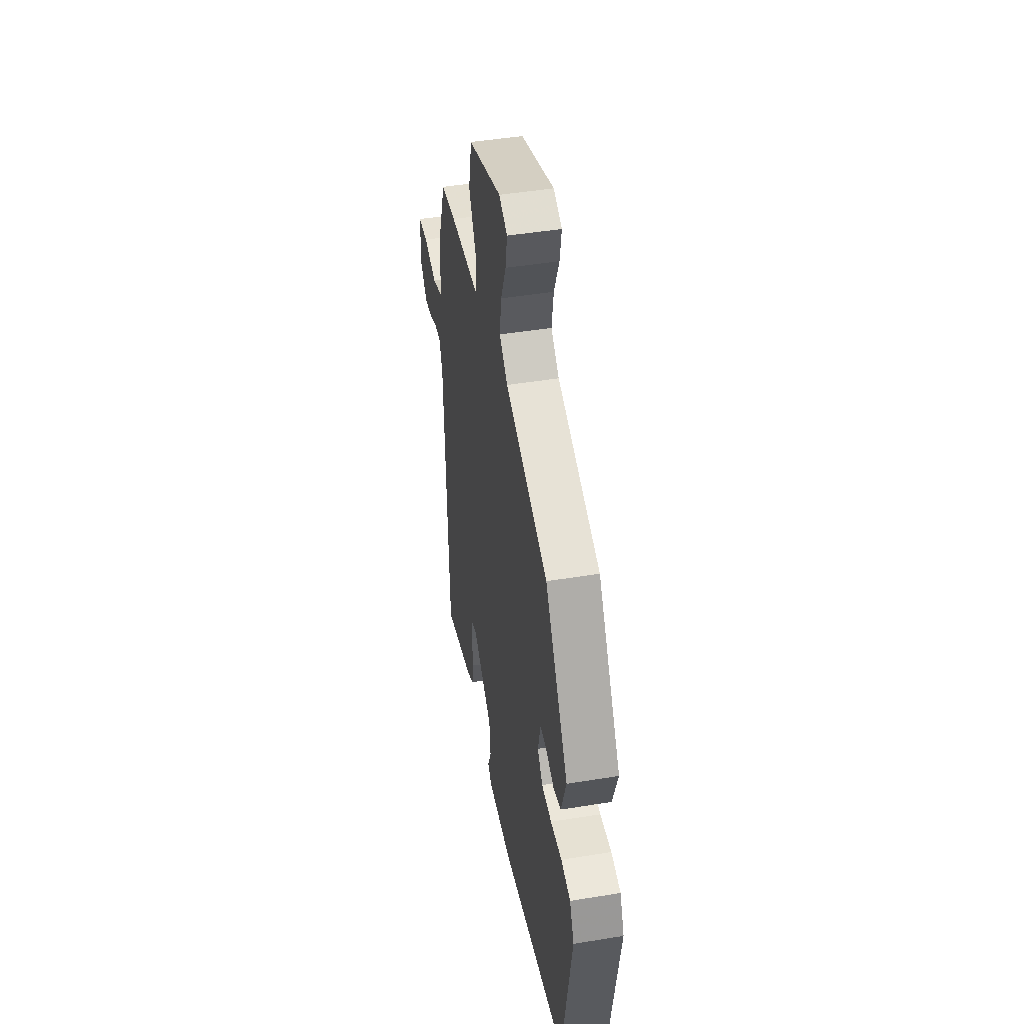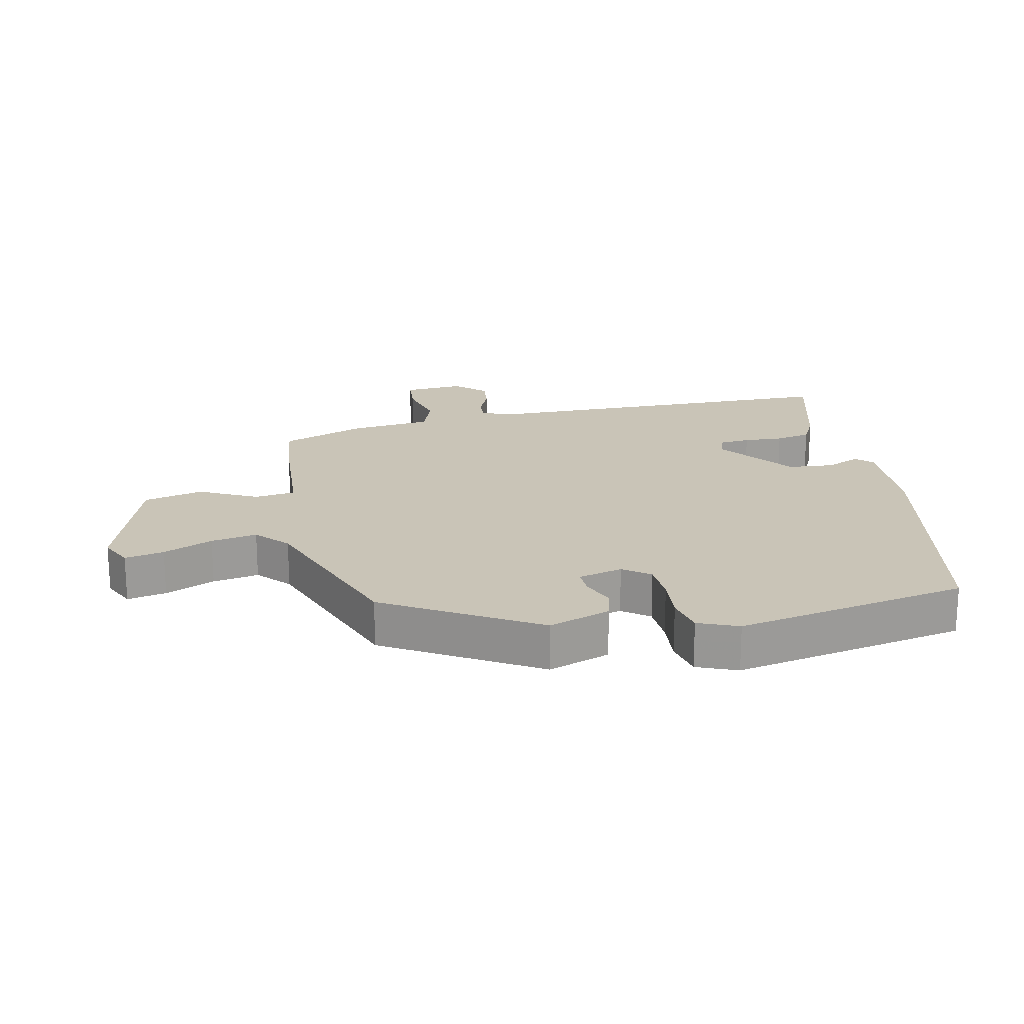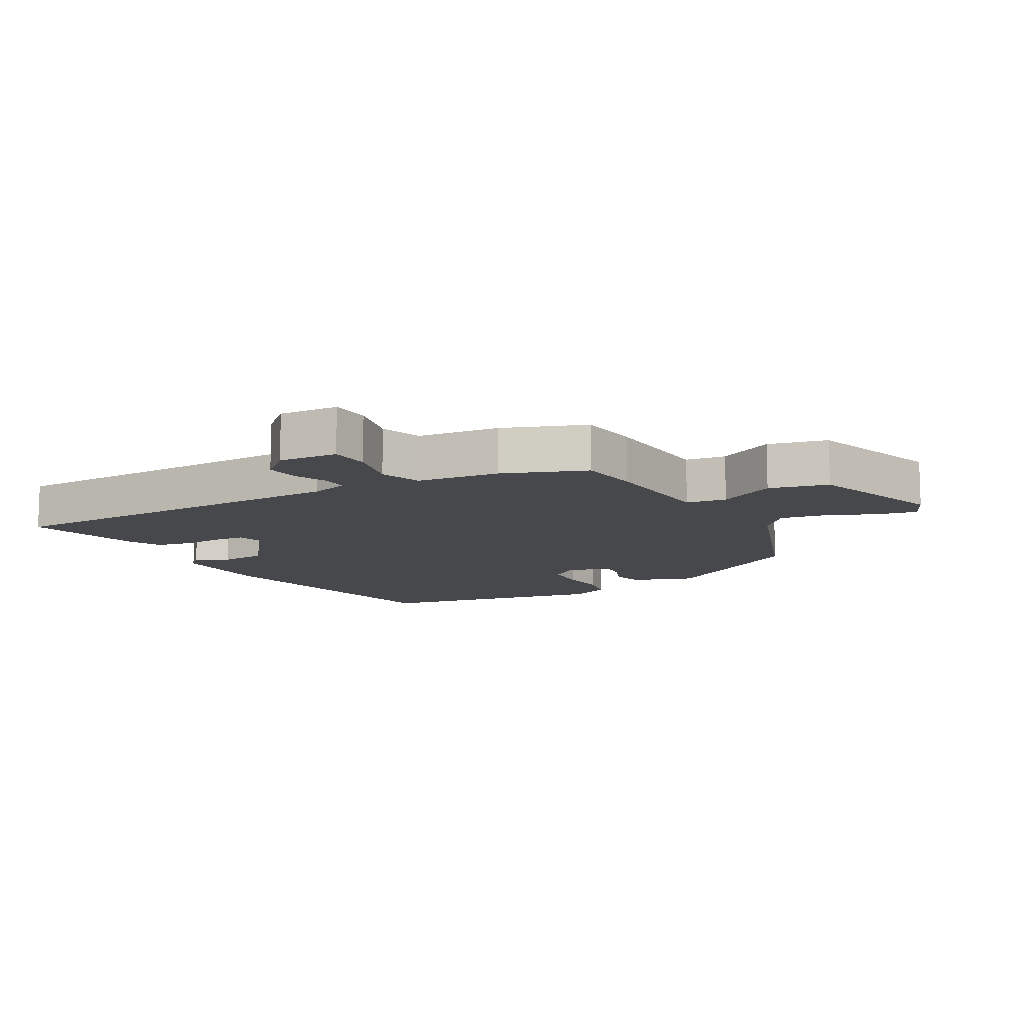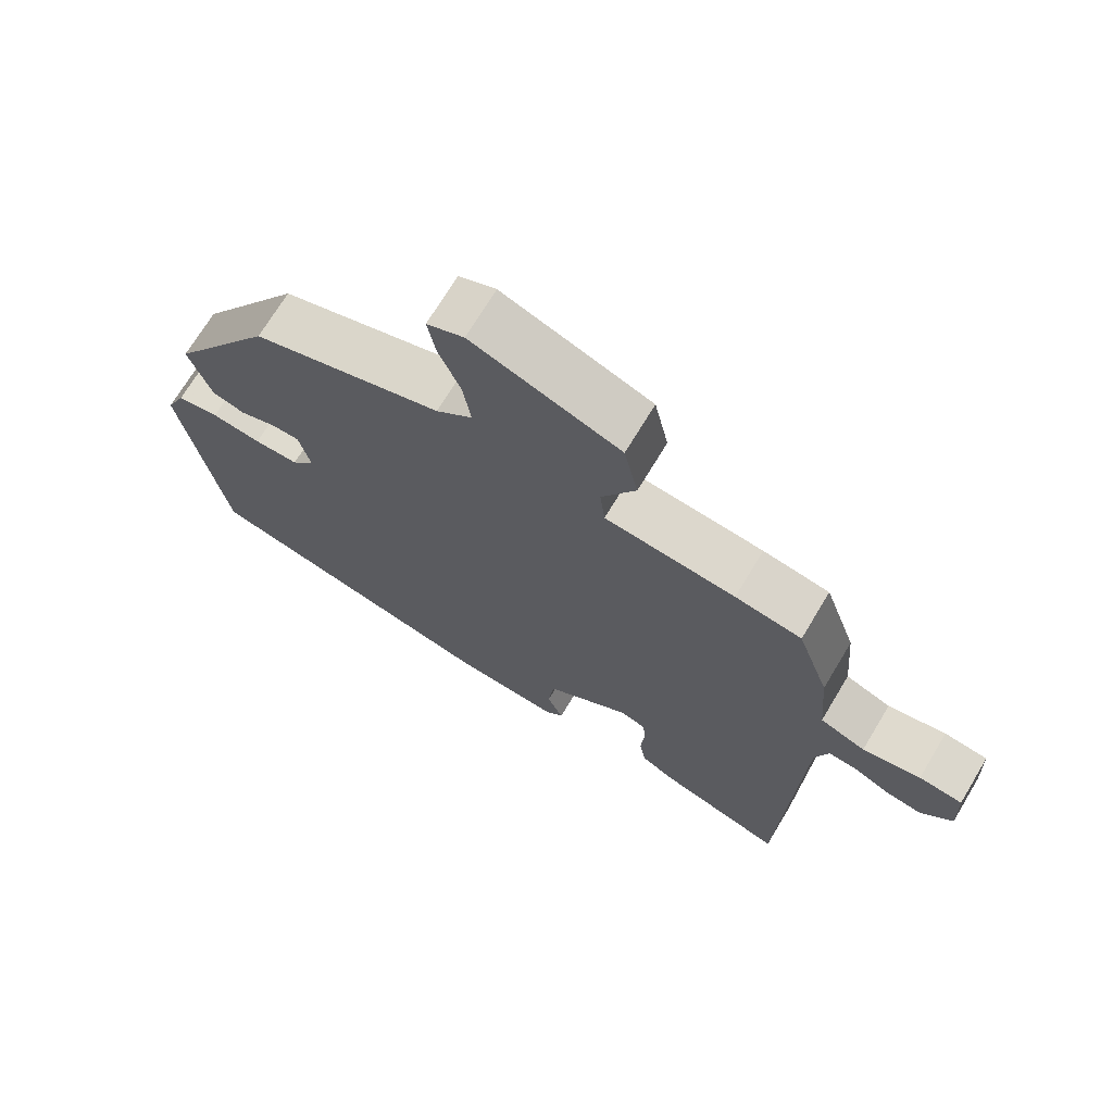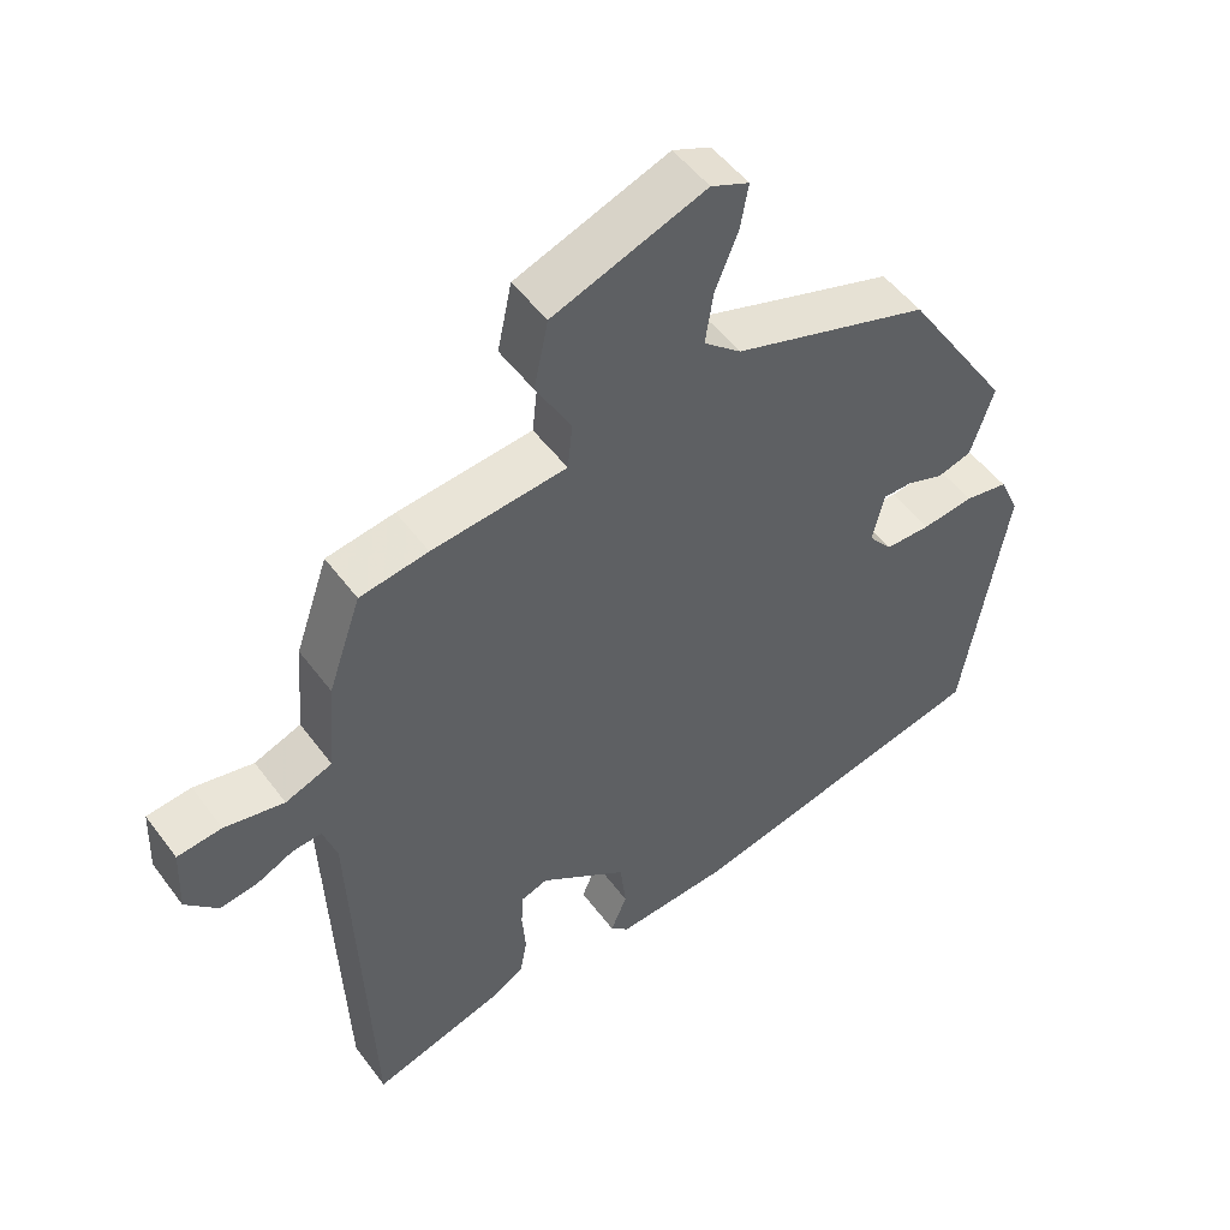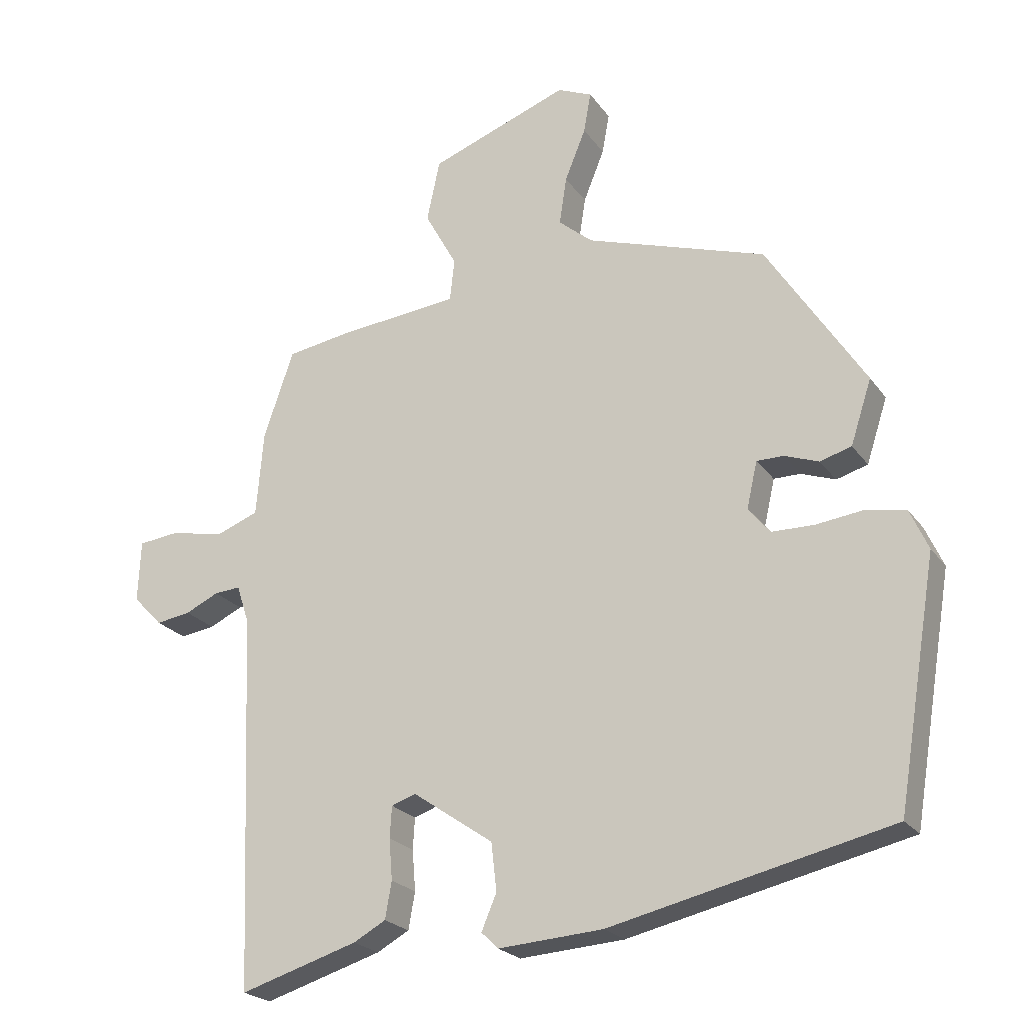
<metadata>
{"format":"obj","ext":"obj","renderer":"f3d","projection":"perspective","resolution":1024,"background":"white","views":[{"elev":46.3,"azim":79.4,"up":"+Z"},{"elev":20.0,"azim":76.2,"up":"+Y"},{"elev":-11.5,"azim":-62.3,"up":"+Y"},{"elev":70.7,"azim":-149.0,"up":"+Z"},{"elev":50.8,"azim":-35.3,"up":"+Z"},{"elev":-22.7,"azim":26.1,"up":"+Z"}]}
</metadata>
<code>
v 0.478 0.07 -0.44
v 0.051 0.07 -0.538
v -0.108 0.07 -0.549
v -0.134 0.07 -0.524
v -0.111 0.07 -0.47
v -0.119 0.07 -0.397
v -0.242 0.07 -0.312
v -0.279 0.07 -0.325
v -0.282 0.07 -0.373
v -0.277 0.07 -0.435
v -0.287 0.07 -0.491
v -0.336 0.07 -0.518
v -0.516 0.07 -0.573
v -0.539 0.07 0
v -0.558 0.07 0.058
v -0.598 0.07 0.055
v -0.649 0.07 0.031
v -0.702 0.07 0.023
v -0.747 0.07 0.07
v -0.743 0.07 0.164
v -0.681 0.07 0.171
v -0.598 0.07 0.154
v -0.533 0.07 0.179
v -0.522 0.07 0.309
v -0.476 0.07 0.442
v -0.381 0.07 0.457
v -0.194 0.07 0.476
v -0.187 0.07 0.54
v -0.236 0.07 0.629
v -0.216 0.07 0.723
v -0.004 0.07 0.801
v 0.049 0.07 0.778
v 0.038 0.07 0.716
v 0.006 0.07 0.637
v -0.005 0.07 0.564
v 0.047 0.07 0.52
v 0.321 0.07 0.43
v 0.47 0.07 0.198
v 0.438 0.07 0.1
v 0.39 0.07 0.086
v 0.338 0.07 0.105
v 0.297 0.07 0.105
v 0.281 0.07 0.035
v 0.314 0.07 -0.006
v 0.378 0.07 -0.007
v 0.45 0.07 0.002
v 0.511 0.07 -0.009
v 0.539 0.07 -0.071
v 0.478 0 -0.44
v 0.051 0 -0.538
v -0.108 0 -0.549
v -0.134 0 -0.524
v -0.111 0 -0.47
v -0.119 0 -0.397
v -0.242 0 -0.312
v -0.279 0 -0.325
v -0.282 0 -0.373
v -0.277 0 -0.435
v -0.287 0 -0.491
v -0.336 0 -0.518
v -0.516 0 -0.573
v -0.539 0 0
v -0.558 0 0.058
v -0.598 0 0.055
v -0.649 0 0.031
v -0.702 0 0.023
v -0.747 0 0.07
v -0.743 0 0.164
v -0.681 0 0.171
v -0.598 0 0.154
v -0.533 0 0.179
v -0.522 0 0.309
v -0.476 0 0.442
v -0.381 0 0.457
v -0.194 0 0.476
v -0.187 0 0.54
v -0.236 0 0.629
v -0.216 0 0.723
v -0.004 0 0.801
v 0.049 0 0.778
v 0.038 0 0.716
v 0.006 0 0.637
v -0.005 0 0.564
v 0.047 0 0.52
v 0.321 0 0.43
v 0.47 0 0.198
v 0.438 0 0.1
v 0.39 0 0.086
v 0.338 0 0.105
v 0.297 0 0.105
v 0.281 0 0.035
v 0.314 0 -0.006
v 0.378 0 -0.007
v 0.45 0 0.002
v 0.511 0 -0.009
v 0.539 0 -0.071
f 45 46 47 48
f 44 45 48 1
f 43 44 1 2
f 42 43 2 3
f 38 39 40 41
f 36 37 38 41
f 35 36 41 42
f 31 32 33 34
f 31 34 35
f 28 29 30 31
f 27 28 31 35
f 24 25 26 27
f 23 24 27 35
f 19 20 21 22
f 19 22 23
f 16 17 18 19
f 15 16 19 23
f 14 15 23 35
f 9 10 11 12
f 8 9 12 13
f 42 3 4 5
f 42 5 6
f 35 42 6 7
f 8 13 14 35
f 7 8 35
f 96 95 94 93
f 49 96 93 92
f 50 49 92 91
f 51 50 91 90
f 89 88 87 86
f 89 86 85 84
f 90 89 84 83
f 82 81 80 79
f 83 82 79
f 79 78 77 76
f 83 79 76 75
f 75 74 73 72
f 83 75 72 71
f 70 69 68 67
f 71 70 67
f 67 66 65 64
f 71 67 64 63
f 83 71 63 62
f 60 59 58 57
f 61 60 57 56
f 53 52 51 90
f 54 53 90
f 55 54 90 83
f 83 62 61 56
f 83 56 55
f 1 49 50 2
f 2 50 51 3
f 3 51 52 4
f 4 52 53 5
f 5 53 54 6
f 6 54 55 7
f 7 55 56 8
f 8 56 57 9
f 9 57 58 10
f 10 58 59 11
f 11 59 60 12
f 12 60 61 13
f 13 61 62 14
f 14 62 63 15
f 15 63 64 16
f 16 64 65 17
f 17 65 66 18
f 18 66 67 19
f 19 67 68 20
f 20 68 69 21
f 21 69 70 22
f 22 70 71 23
f 23 71 72 24
f 24 72 73 25
f 25 73 74 26
f 26 74 75 27
f 27 75 76 28
f 28 76 77 29
f 29 77 78 30
f 30 78 79 31
f 31 79 80 32
f 32 80 81 33
f 33 81 82 34
f 34 82 83 35
f 35 83 84 36
f 36 84 85 37
f 37 85 86 38
f 38 86 87 39
f 39 87 88 40
f 40 88 89 41
f 41 89 90 42
f 42 90 91 43
f 43 91 92 44
f 44 92 93 45
f 45 93 94 46
f 46 94 95 47
f 47 95 96 48
f 48 96 49 1

</code>
